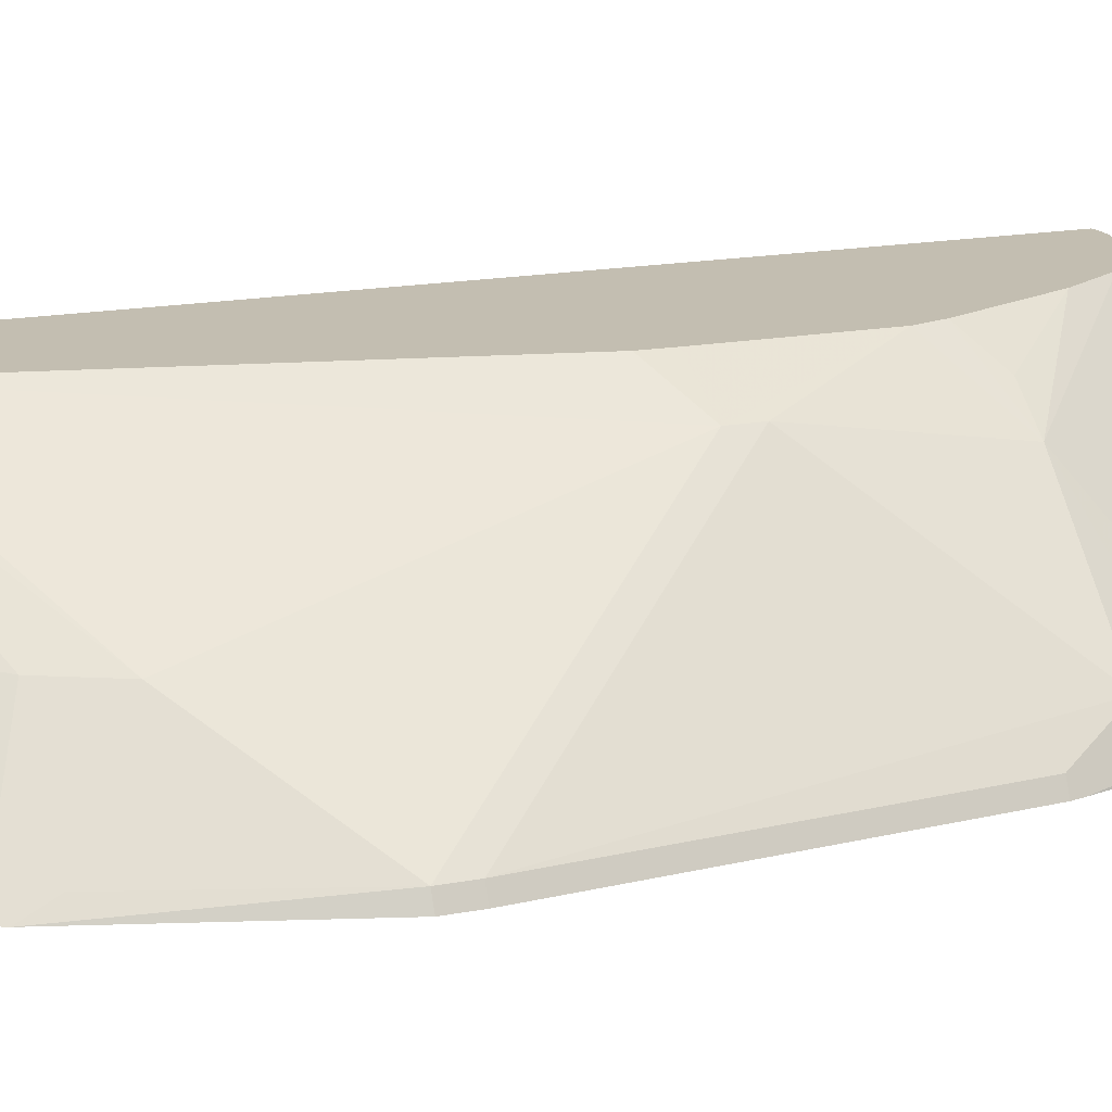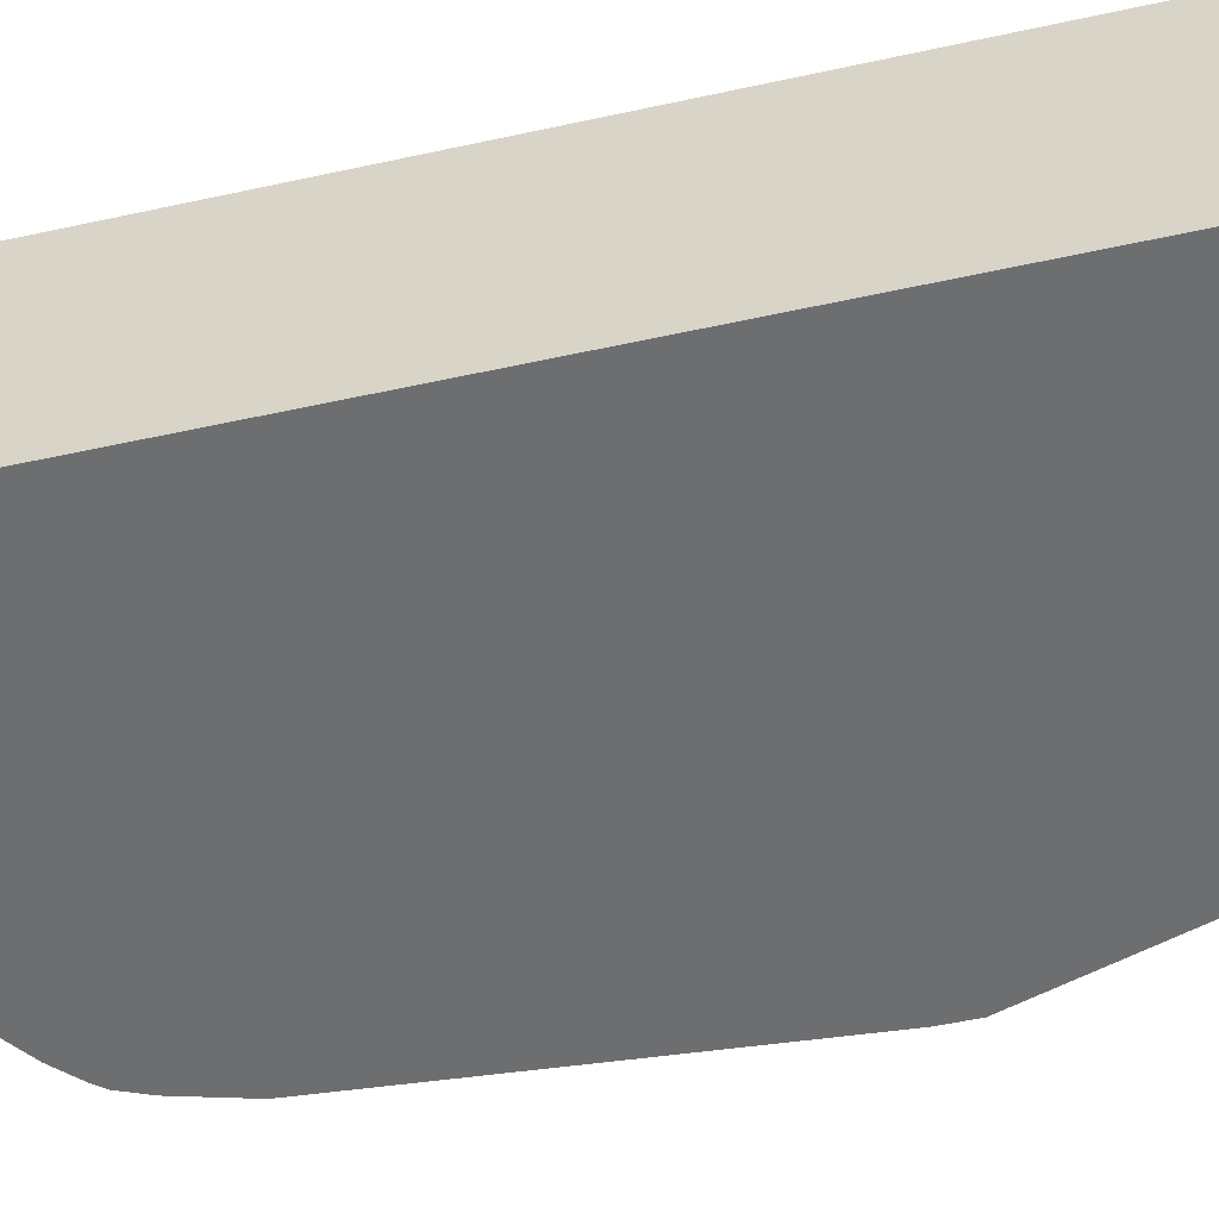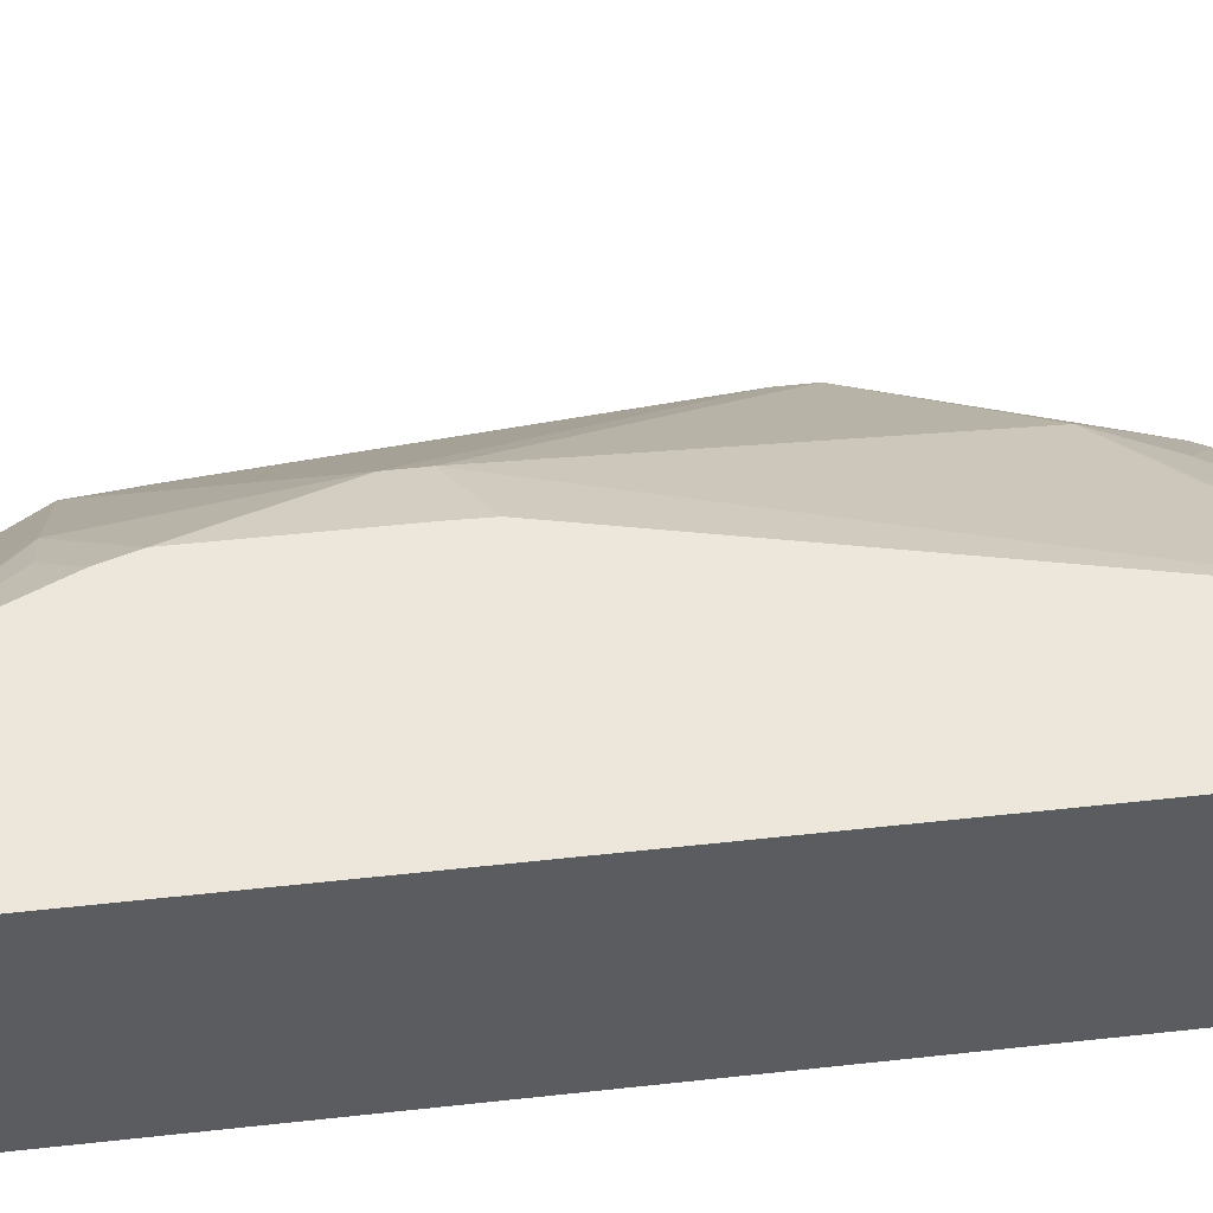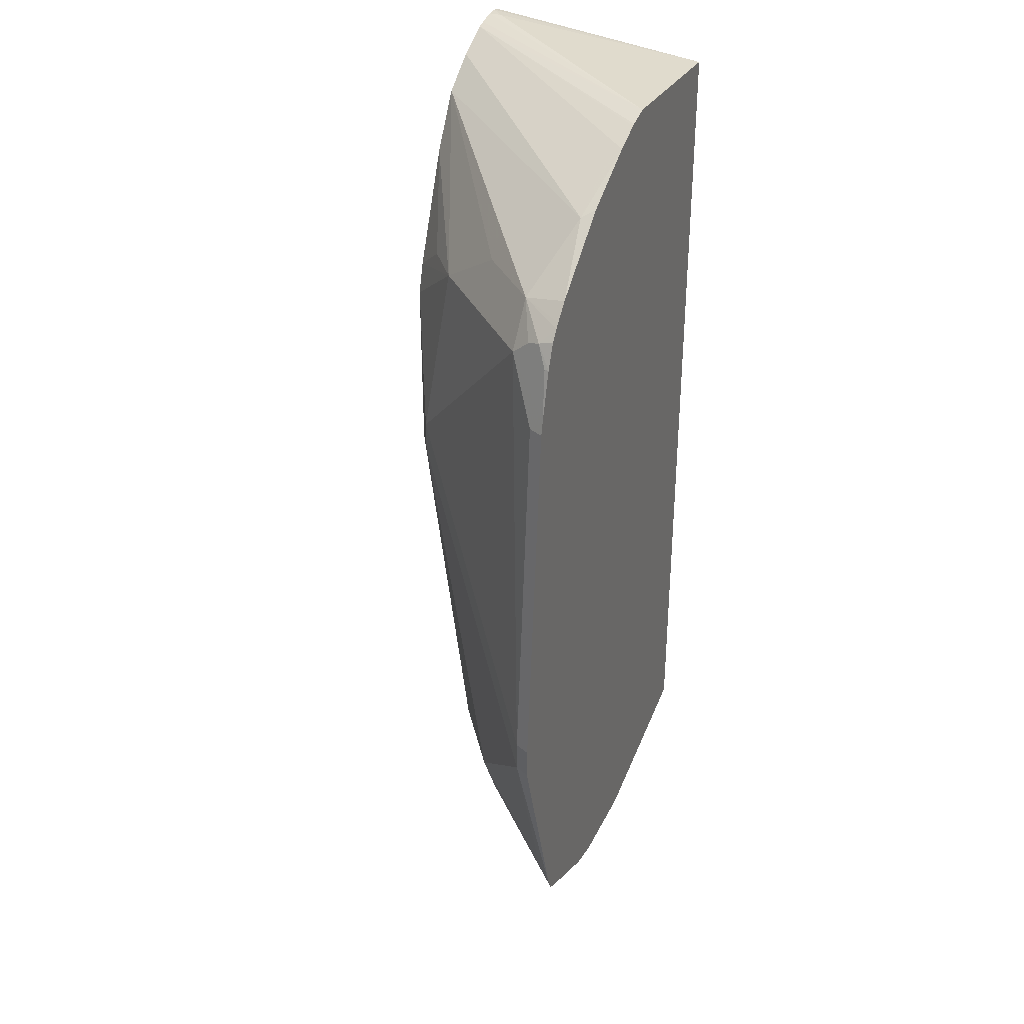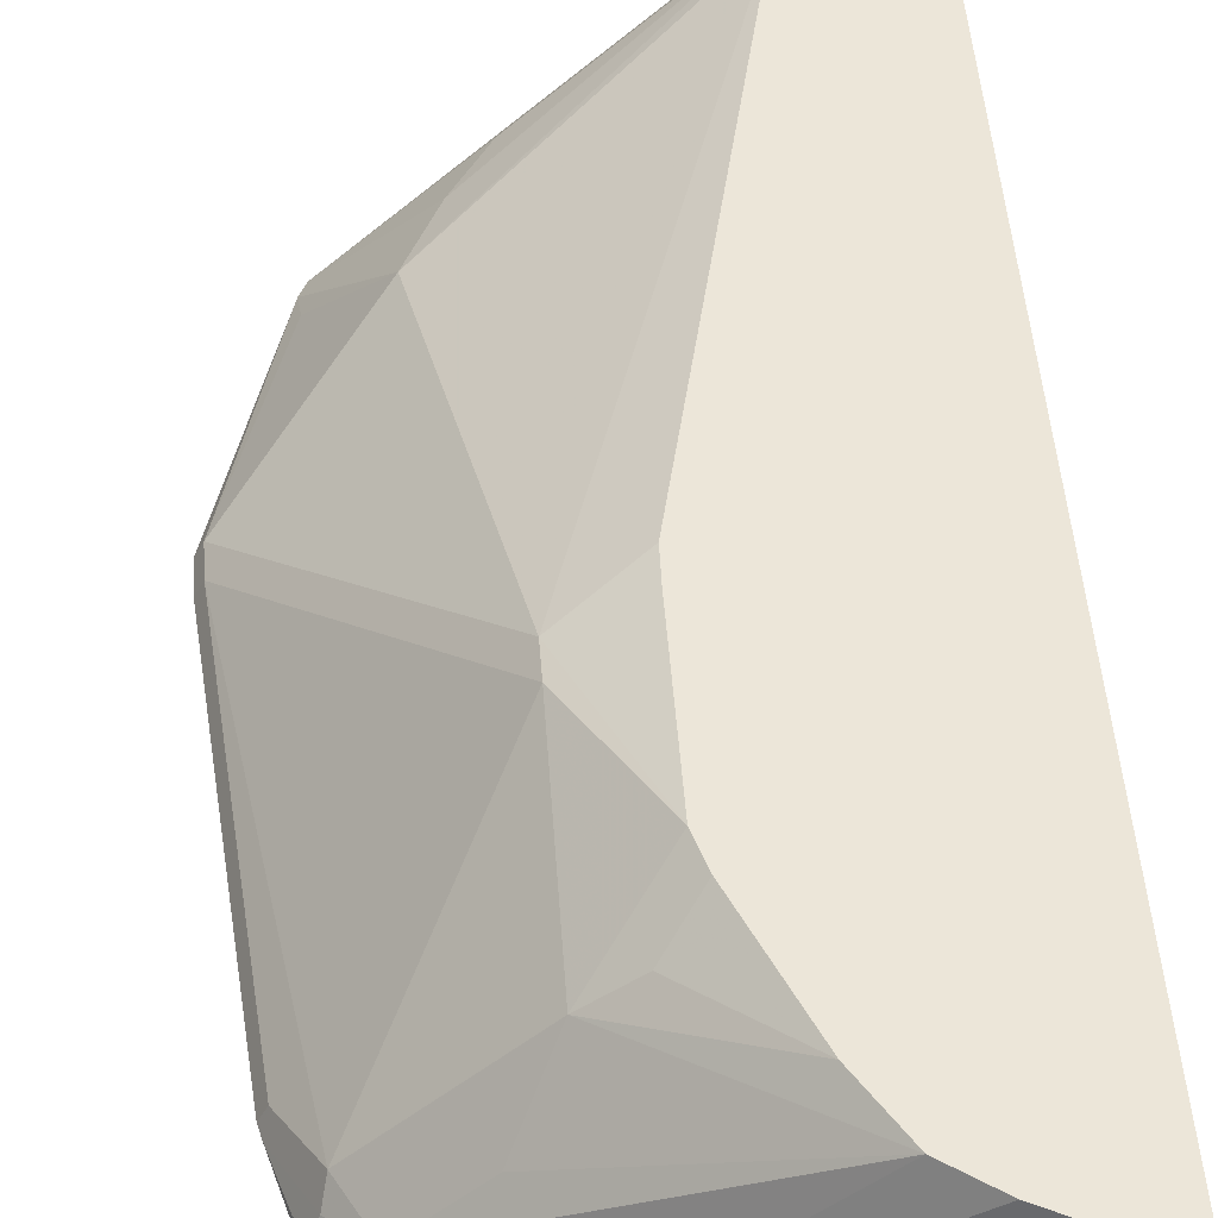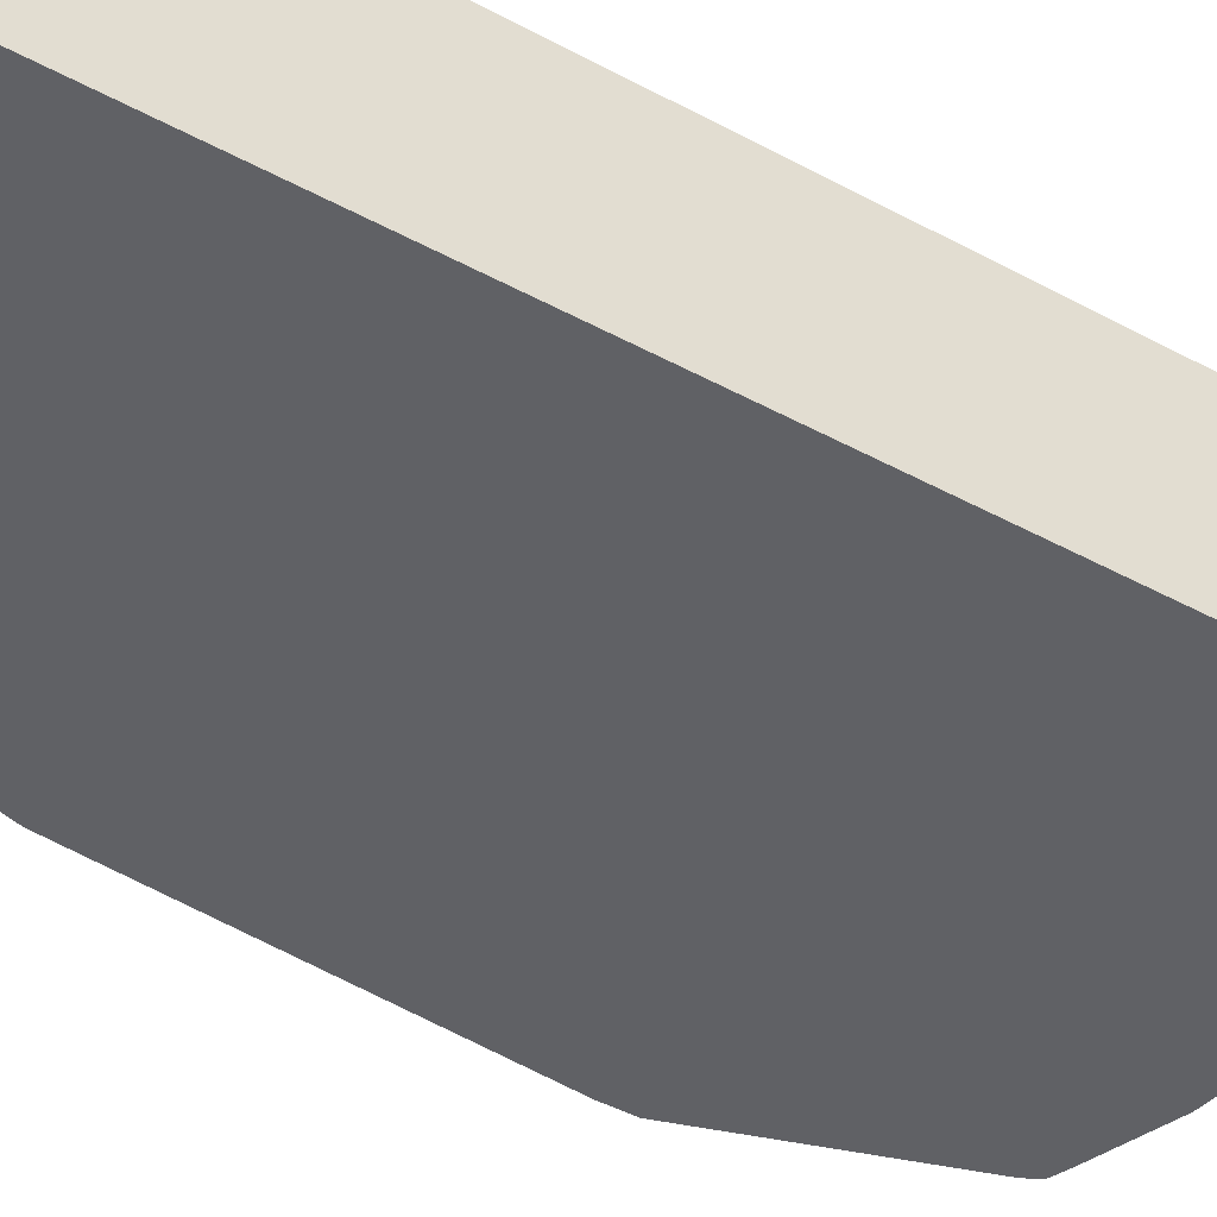
<metadata>
{"format":"obj","ext":"obj","renderer":"f3d","projection":"perspective","resolution":1024,"background":"white","views":[{"elev":17.2,"azim":-110.8,"up":"+Y"},{"elev":-54.2,"azim":103.1,"up":"+Y"},{"elev":53.5,"azim":83.3,"up":"+Y"},{"elev":33.6,"azim":-67.1,"up":"+Z"},{"elev":49.1,"azim":-4.3,"up":"+Y"},{"elev":-49.7,"azim":59.7,"up":"+Y"}]}
</metadata>
<code>
v -0.3061 -0.1274 -0.09379
v -0.3023 -0.1199 -0.09379
v -0.3061 -0.1274 -0.1094
v -0.2904 -0.1274 0.0938
v -0.3023 -0.1199 -0.1094
v -0.2867 -0.1199 0.0938
v -0.271 -0.1042 0.1251
v -0.2085 -0.02607 0.03124
v -0.2722 -0.1274 -0.2189
v -0.2888 -0.1274 0.1002
v -0.2398 -0.07297 -0.172
v -0.271 -0.1199 -0.2033
v -0.2085 -0.02607 0.01561
v -0.2398 -0.07297 0.1251
v -0.2736 -0.1134 0.1329
v -0.2658 -0.1095 0.1407
v -0.258 -0.1055 0.1485
v -0.2085 -0.04171 0.1251
v -0.1766 -0.00913 0.0938
v -0.2241 -0.07297 -0.2033
v -0.2687 -0.1274 -0.2259
v -0.282 -0.1274 0.1251
v -0.2815 -0.1251 0.1251
v -0.2762 -0.1199 0.1355
v -0.1212 -0.00913 -0.243
v -0.1166 -0.00913 -0.2531
v -0.1763 -0.00913 0.01561
v -0.1759 -0.00913 -1.695e-05
v -0.2725 -0.1274 0.143
v -0.2703 -0.1274 0.1452
v -0.2625 -0.1274 0.153
v -0.2267 -0.1212 0.1798
v -0.1303 -0.00913 0.1929
v -0.2267 -0.07428 0.1485
v -0.1876 -0.02541 0.1251
v -0.1719 -0.00913 0.1093
v -0.1472 -0.00913 0.1655
v -0.2072 -0.07036 -0.2267
v -0.1003 -0.00913 -0.2701
v -0.08733 -0.00913 -0.2766
v -0.2603 -0.1274 -0.2301
v -0.2768 -0.1274 0.1376
v -0.2225 -0.1274 0.1832
v -0.1876 -0.1274 0.2011
v -0.1955 -0.1212 0.1954
v -0.09191 -0.00913 0.216
v -0.1106 -0.00913 0.2066
v -0.08207 -0.00913 -0.2769
v -0.2055 -0.1274 -0.2502
v -0.2231 -0.1274 -0.2463
v -0.1723 -0.1274 0.2073
v -0.172 -0.1274 0.2074
v -0.1708 -0.1274 0.2078
v -0.1587 -0.1274 0.2108
v -0.08733 -0.00913 0.2171
v -0.06735 -0.00913 -0.2769
v -0.1587 -0.1274 -0.2502
v -0.07819 -0.01565 0.2189
v -0.07819 -0.00913 0.2189
v -0.06735 -0.1274 0.2044
v -0.06735 -0.1274 -0.228
v -0.1564 -0.1274 -0.2497
v -0.06735 -0.00913 0.218
v -0.0717 -0.00913 0.2189
f 19 56 48
f 19 48 40
f 19 40 39
f 19 39 26
f 19 26 25
f 20 26 38
f 19 28 27
f 21 39 40
f 20 38 21
f 21 38 26
f 19 63 56
f 21 26 39
f 19 25 28
f 19 64 63
f 18 37 35
f 19 55 59
f 19 46 55
f 19 47 46
f 19 33 47
f 19 37 33
f 19 36 37
f 18 33 37
f 18 34 33
f 18 36 19
f 18 35 36
f 17 34 18
f 21 40 41
f 17 33 34
f 19 59 64
f 22 42 24
f 48 56 57
f 24 42 29
f 17 32 33
f 60 63 64
f 58 60 64
f 58 64 59
f 56 60 61
f 56 63 60
f 56 62 57
f 56 61 62
f 54 60 58
f 54 59 55
f 54 58 59
f 48 57 49
f 46 54 55
f 22 24 23
f 46 53 54
f 46 51 52
f 44 46 45
f 44 51 46
f 40 50 41
f 40 49 50
f 40 48 49
f 35 37 36
f 32 47 33
f 32 46 47
f 32 45 46
f 32 44 45
f 32 43 44
f 31 43 32
f 46 52 53
f 17 31 32
f 1 4 6
f 17 29 30
f 2 7 8
f 2 6 7
f 1 6 2
f 1 10 4
f 1 22 10
f 1 42 22
f 1 29 42
f 1 30 29
f 1 31 30
f 1 43 31
f 1 44 43
f 1 51 44
f 1 52 51
f 1 53 52
f 1 54 53
f 1 60 54
f 1 61 60
f 1 62 61
f 1 57 62
f 1 49 57
f 1 50 49
f 1 41 50
f 1 21 41
f 1 3 9
f 1 5 3
f 1 2 5
f 17 30 31
f 2 8 13
f 2 13 5
f 1 9 21
f 4 10 6
f 17 24 29
f 3 5 9
f 16 24 17
f 15 24 16
f 13 28 25
f 13 27 28
f 13 19 27
f 11 13 25
f 11 26 20
f 11 25 26
f 10 24 15
f 10 23 24
f 10 22 23
f 9 11 20
f 14 17 18
f 9 20 21
f 9 12 11
f 5 11 12
f 5 13 11
f 7 14 8
f 7 10 15
f 6 10 7
f 7 16 17
f 8 19 13
f 7 15 16
f 8 14 18
f 8 18 19
f 7 17 14
f 5 12 9

</code>
